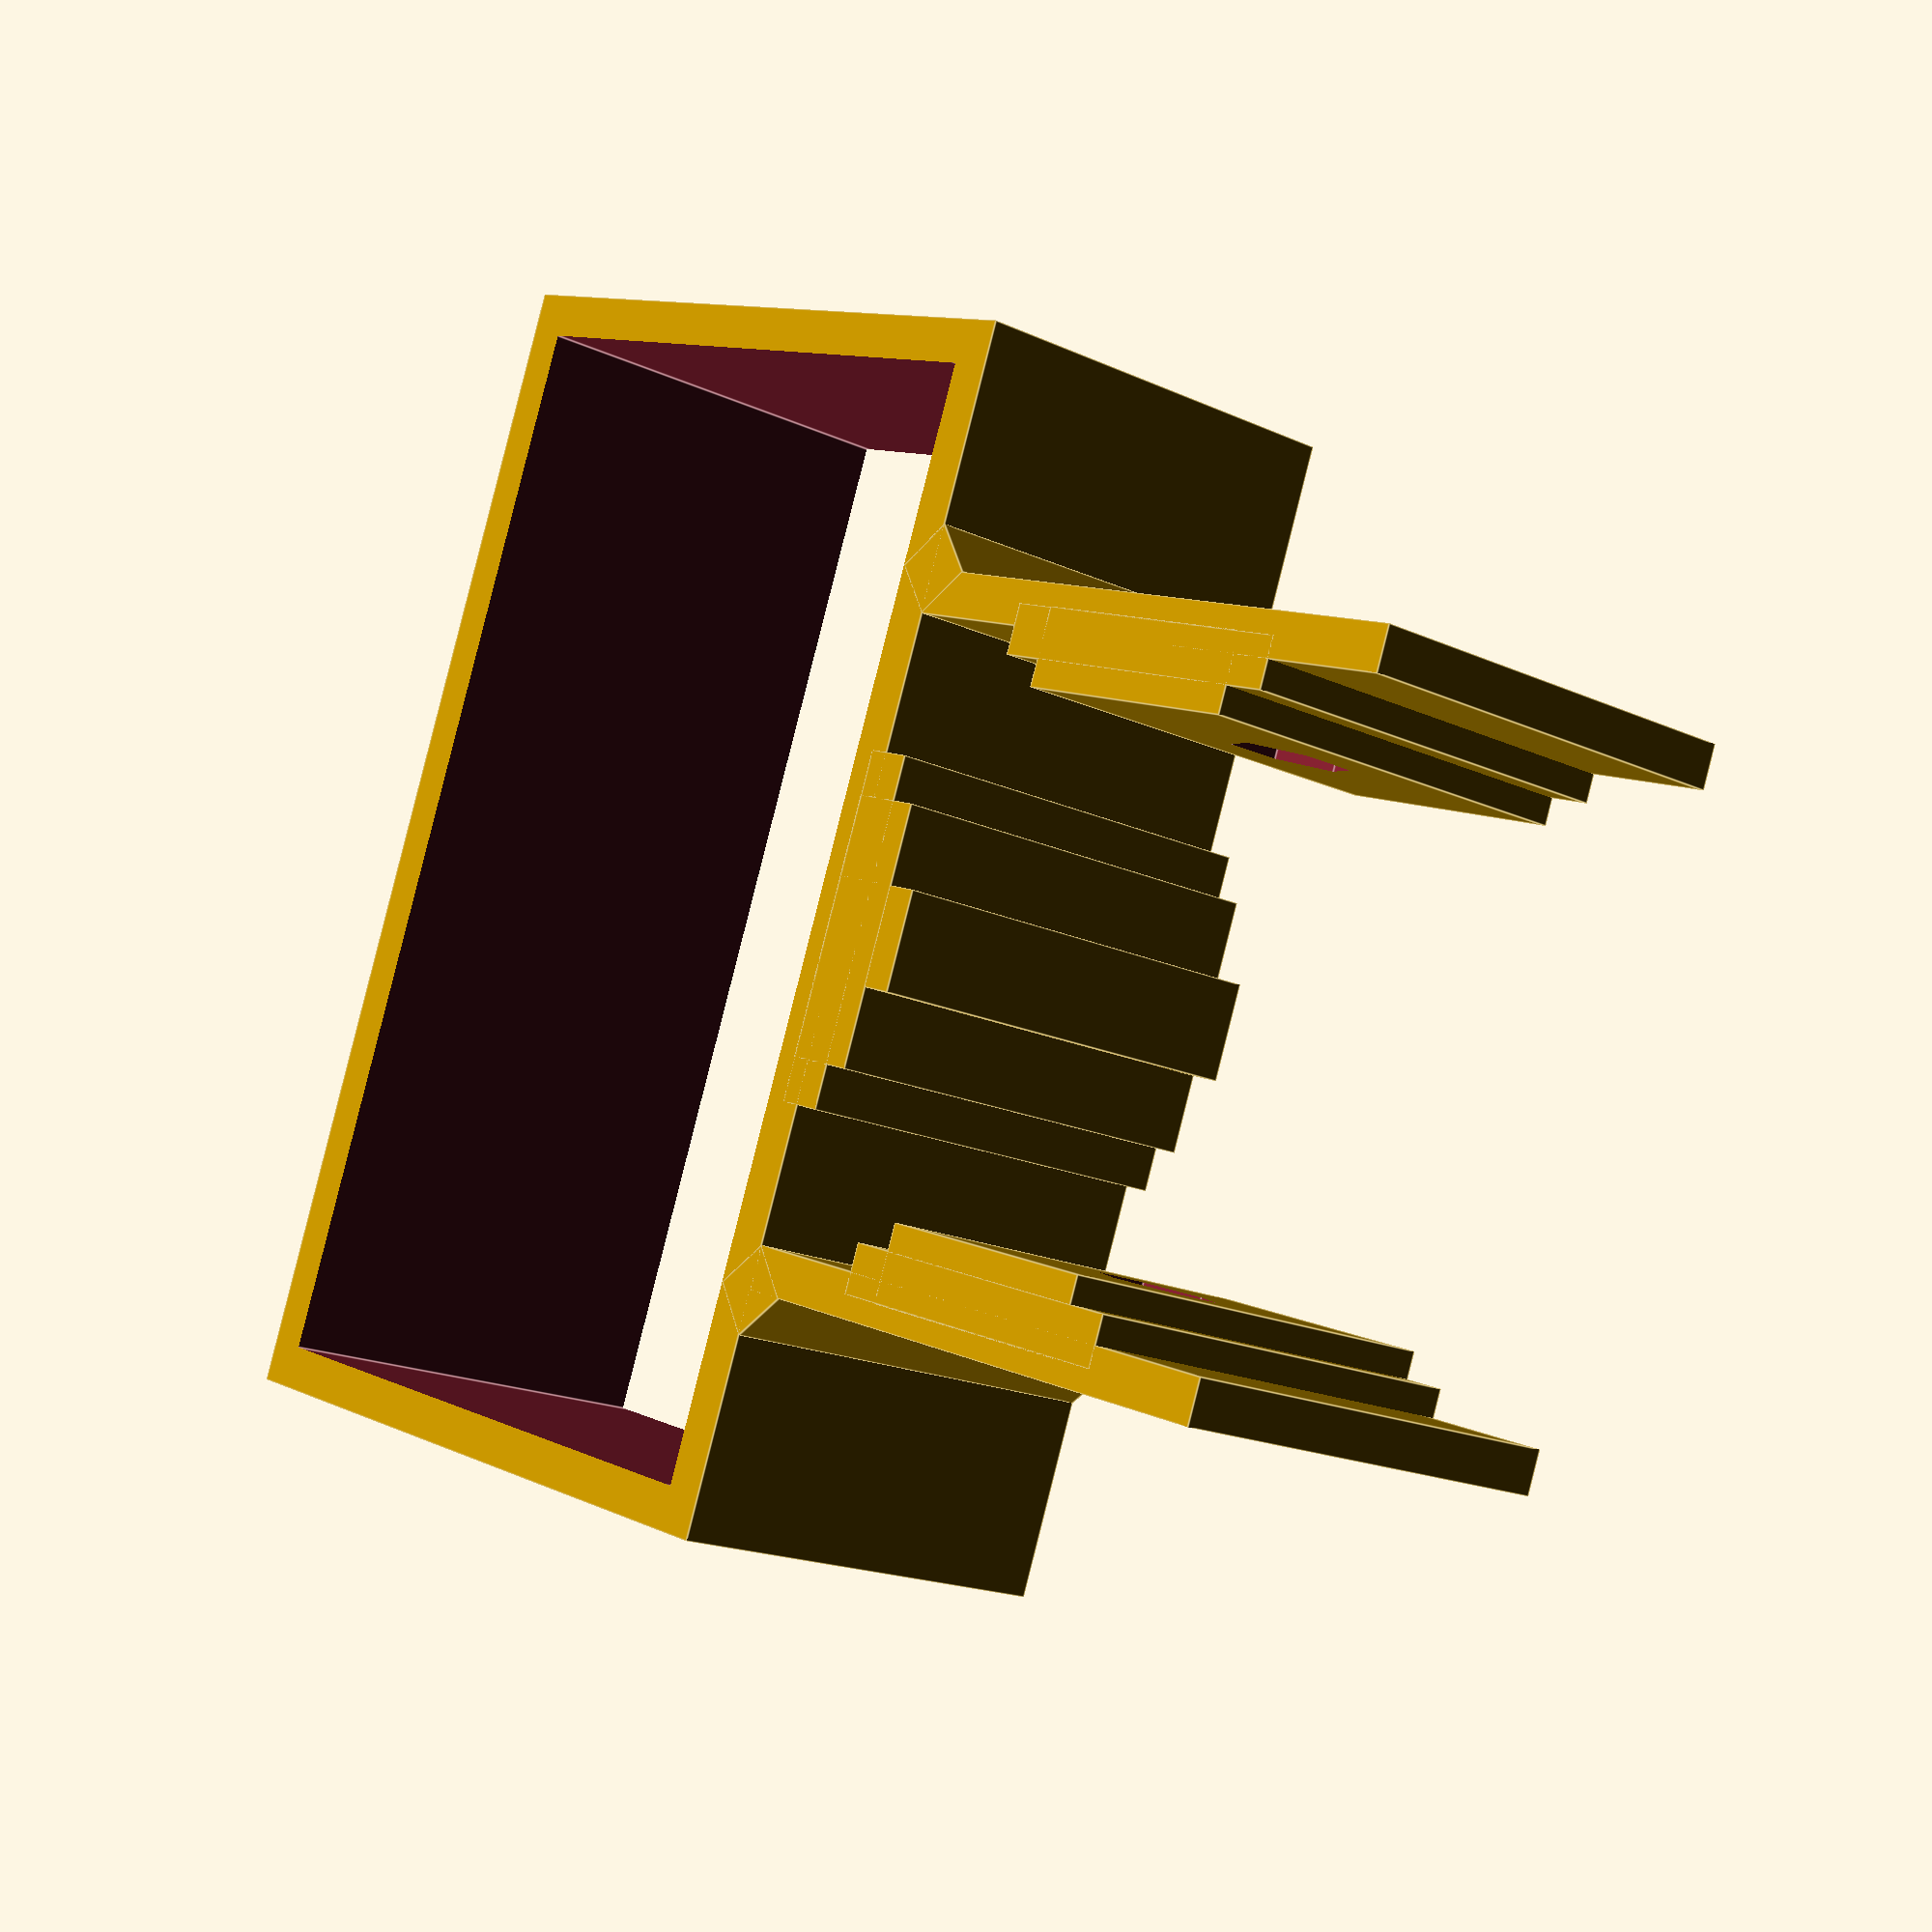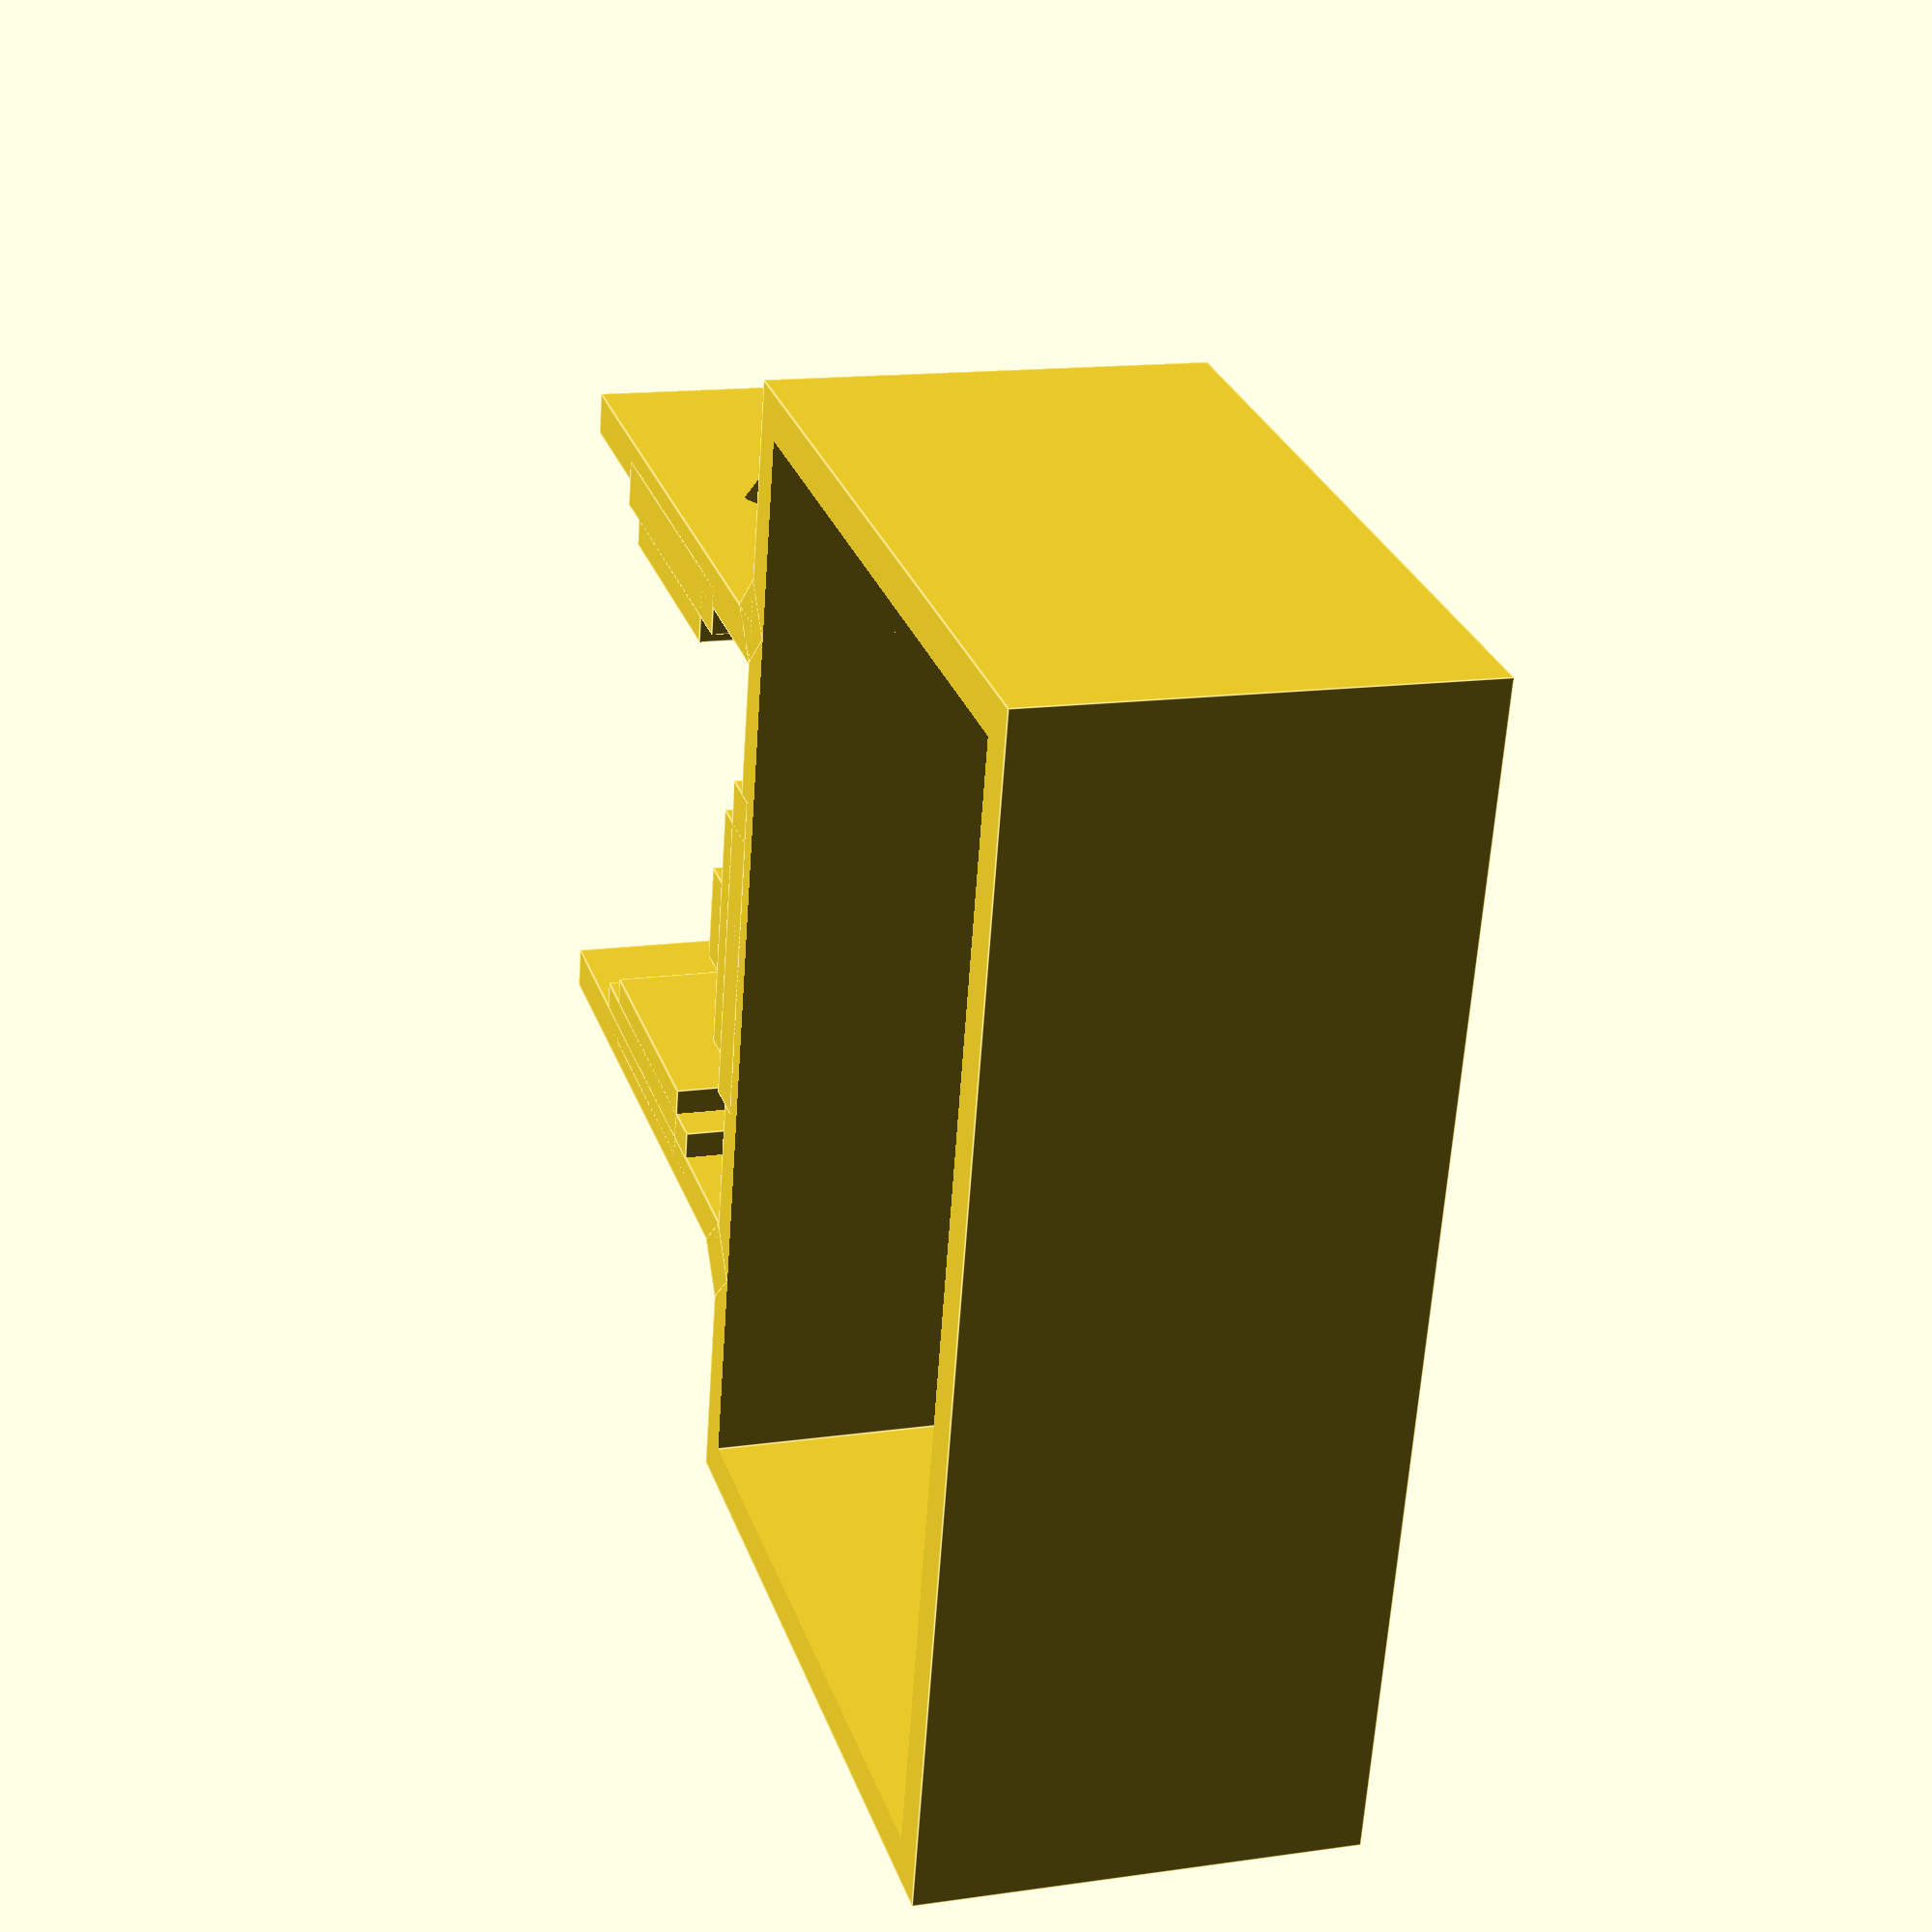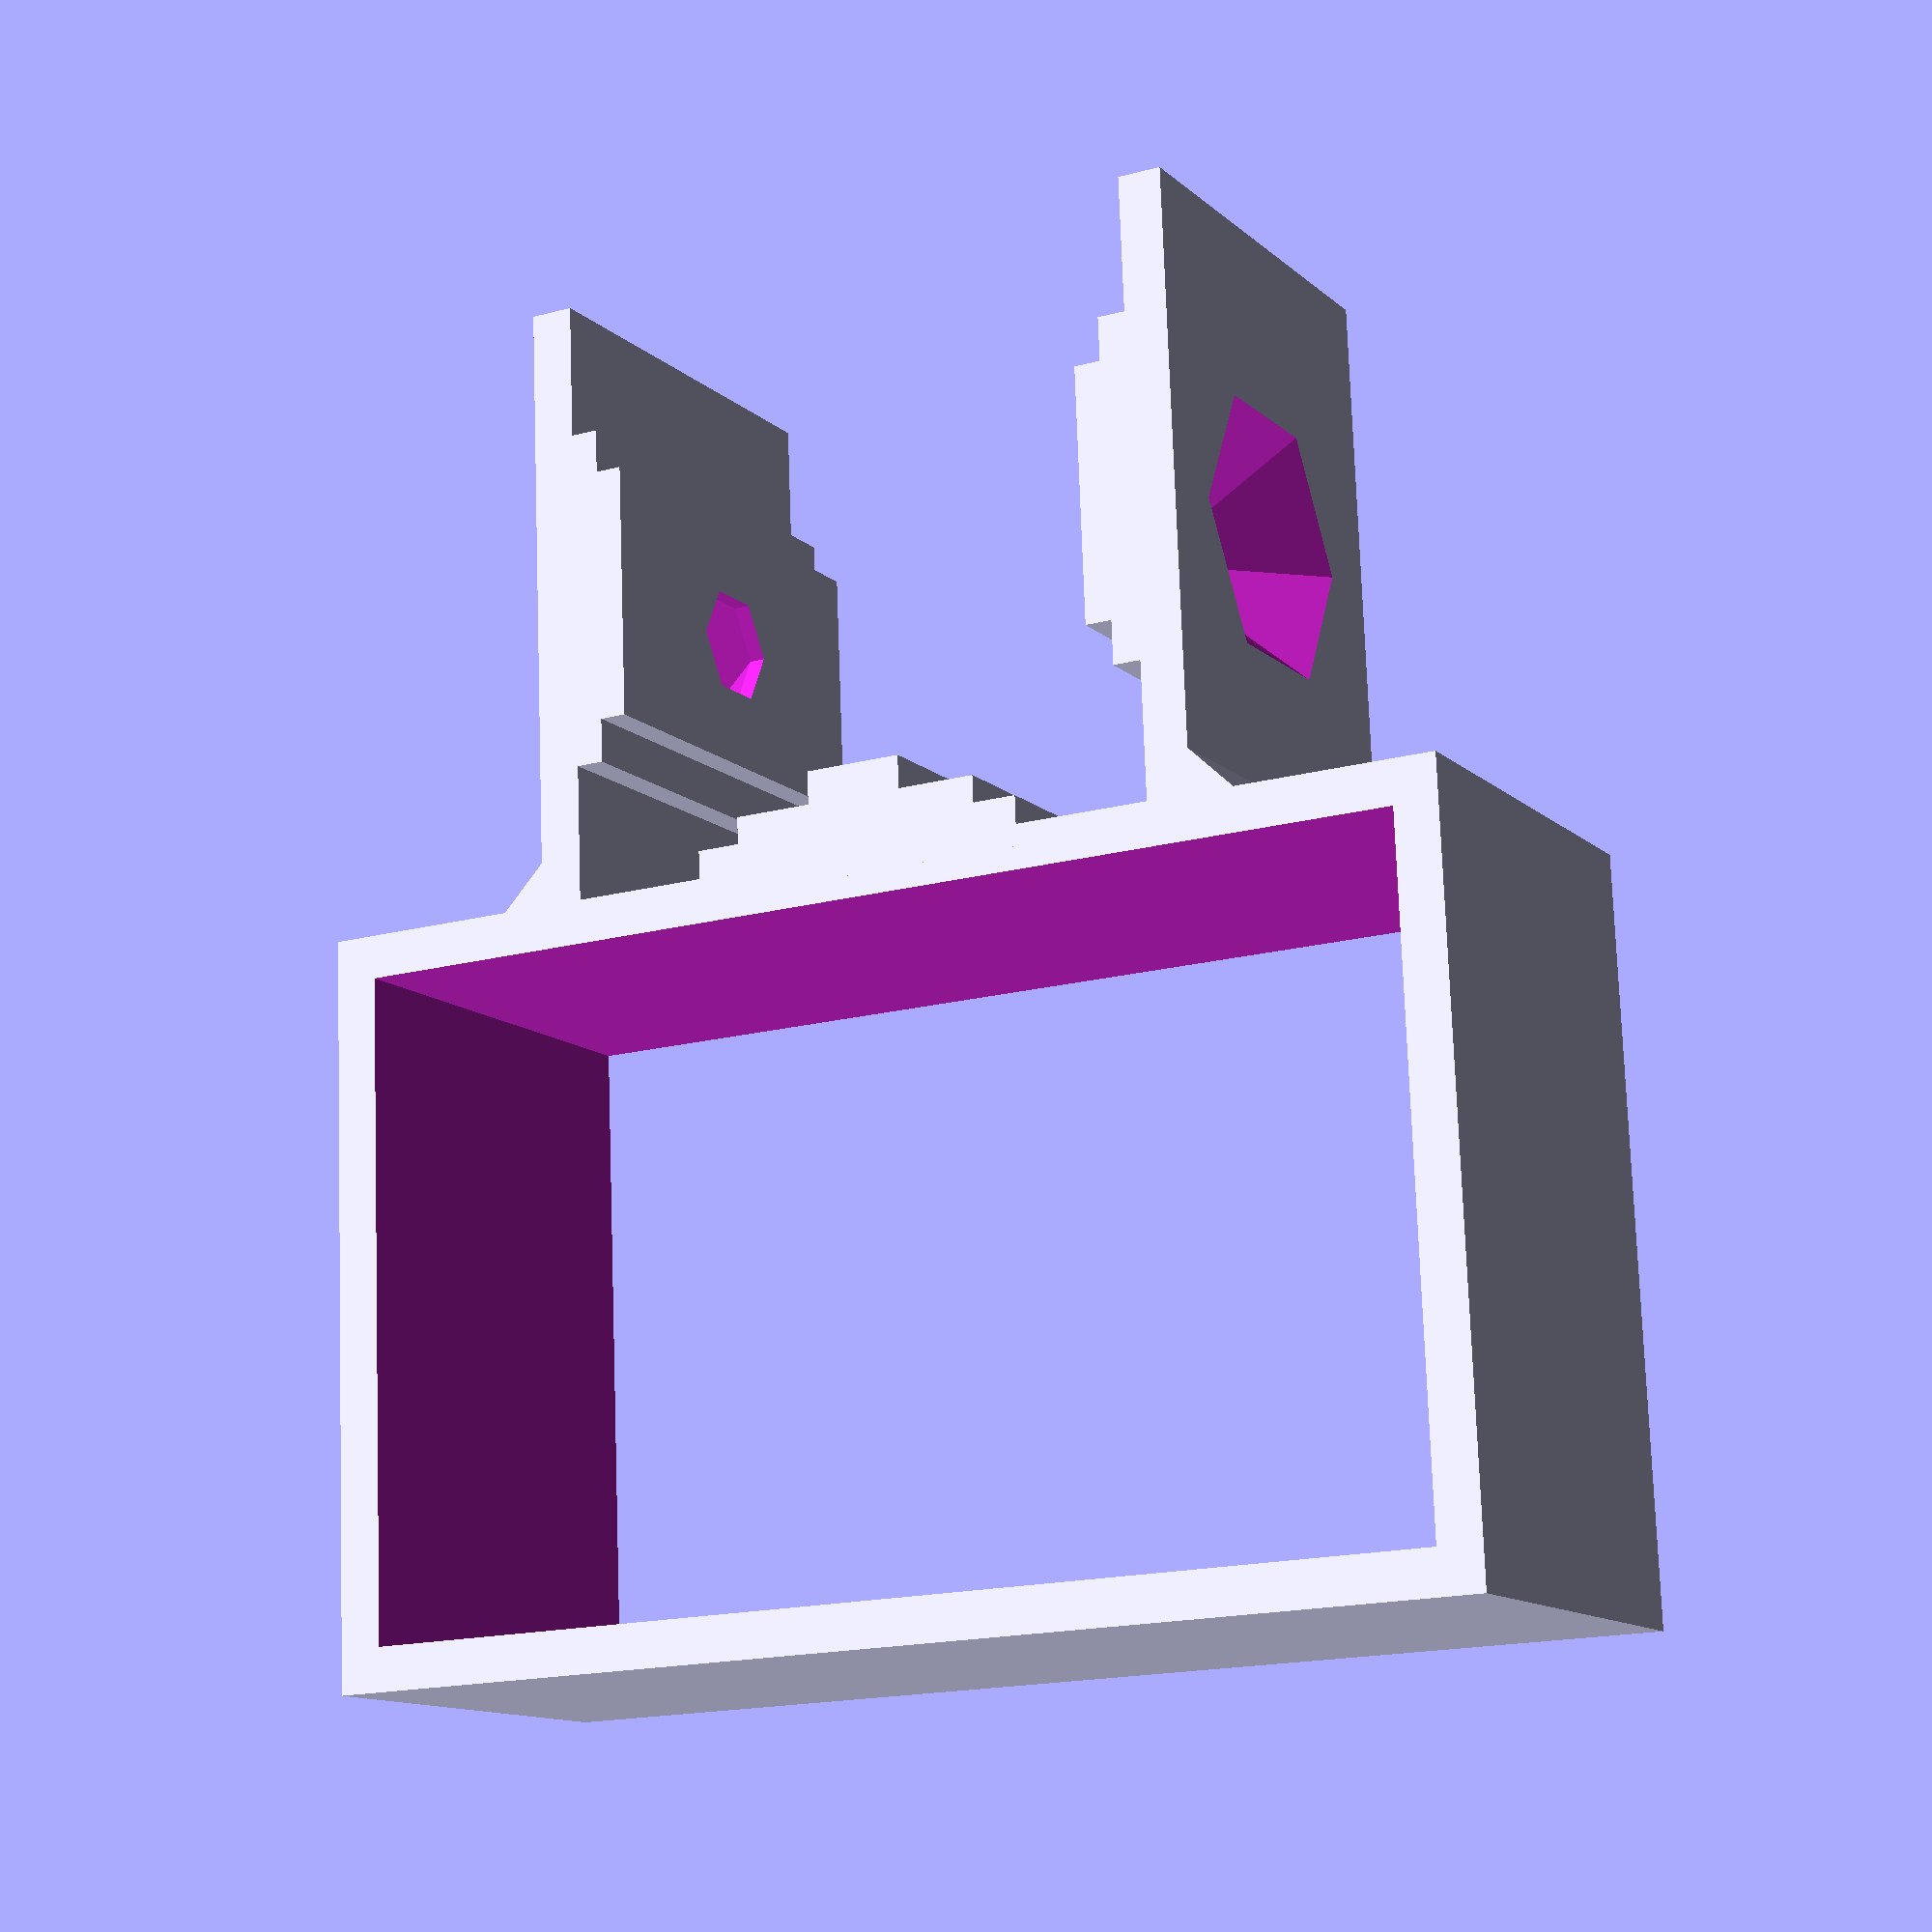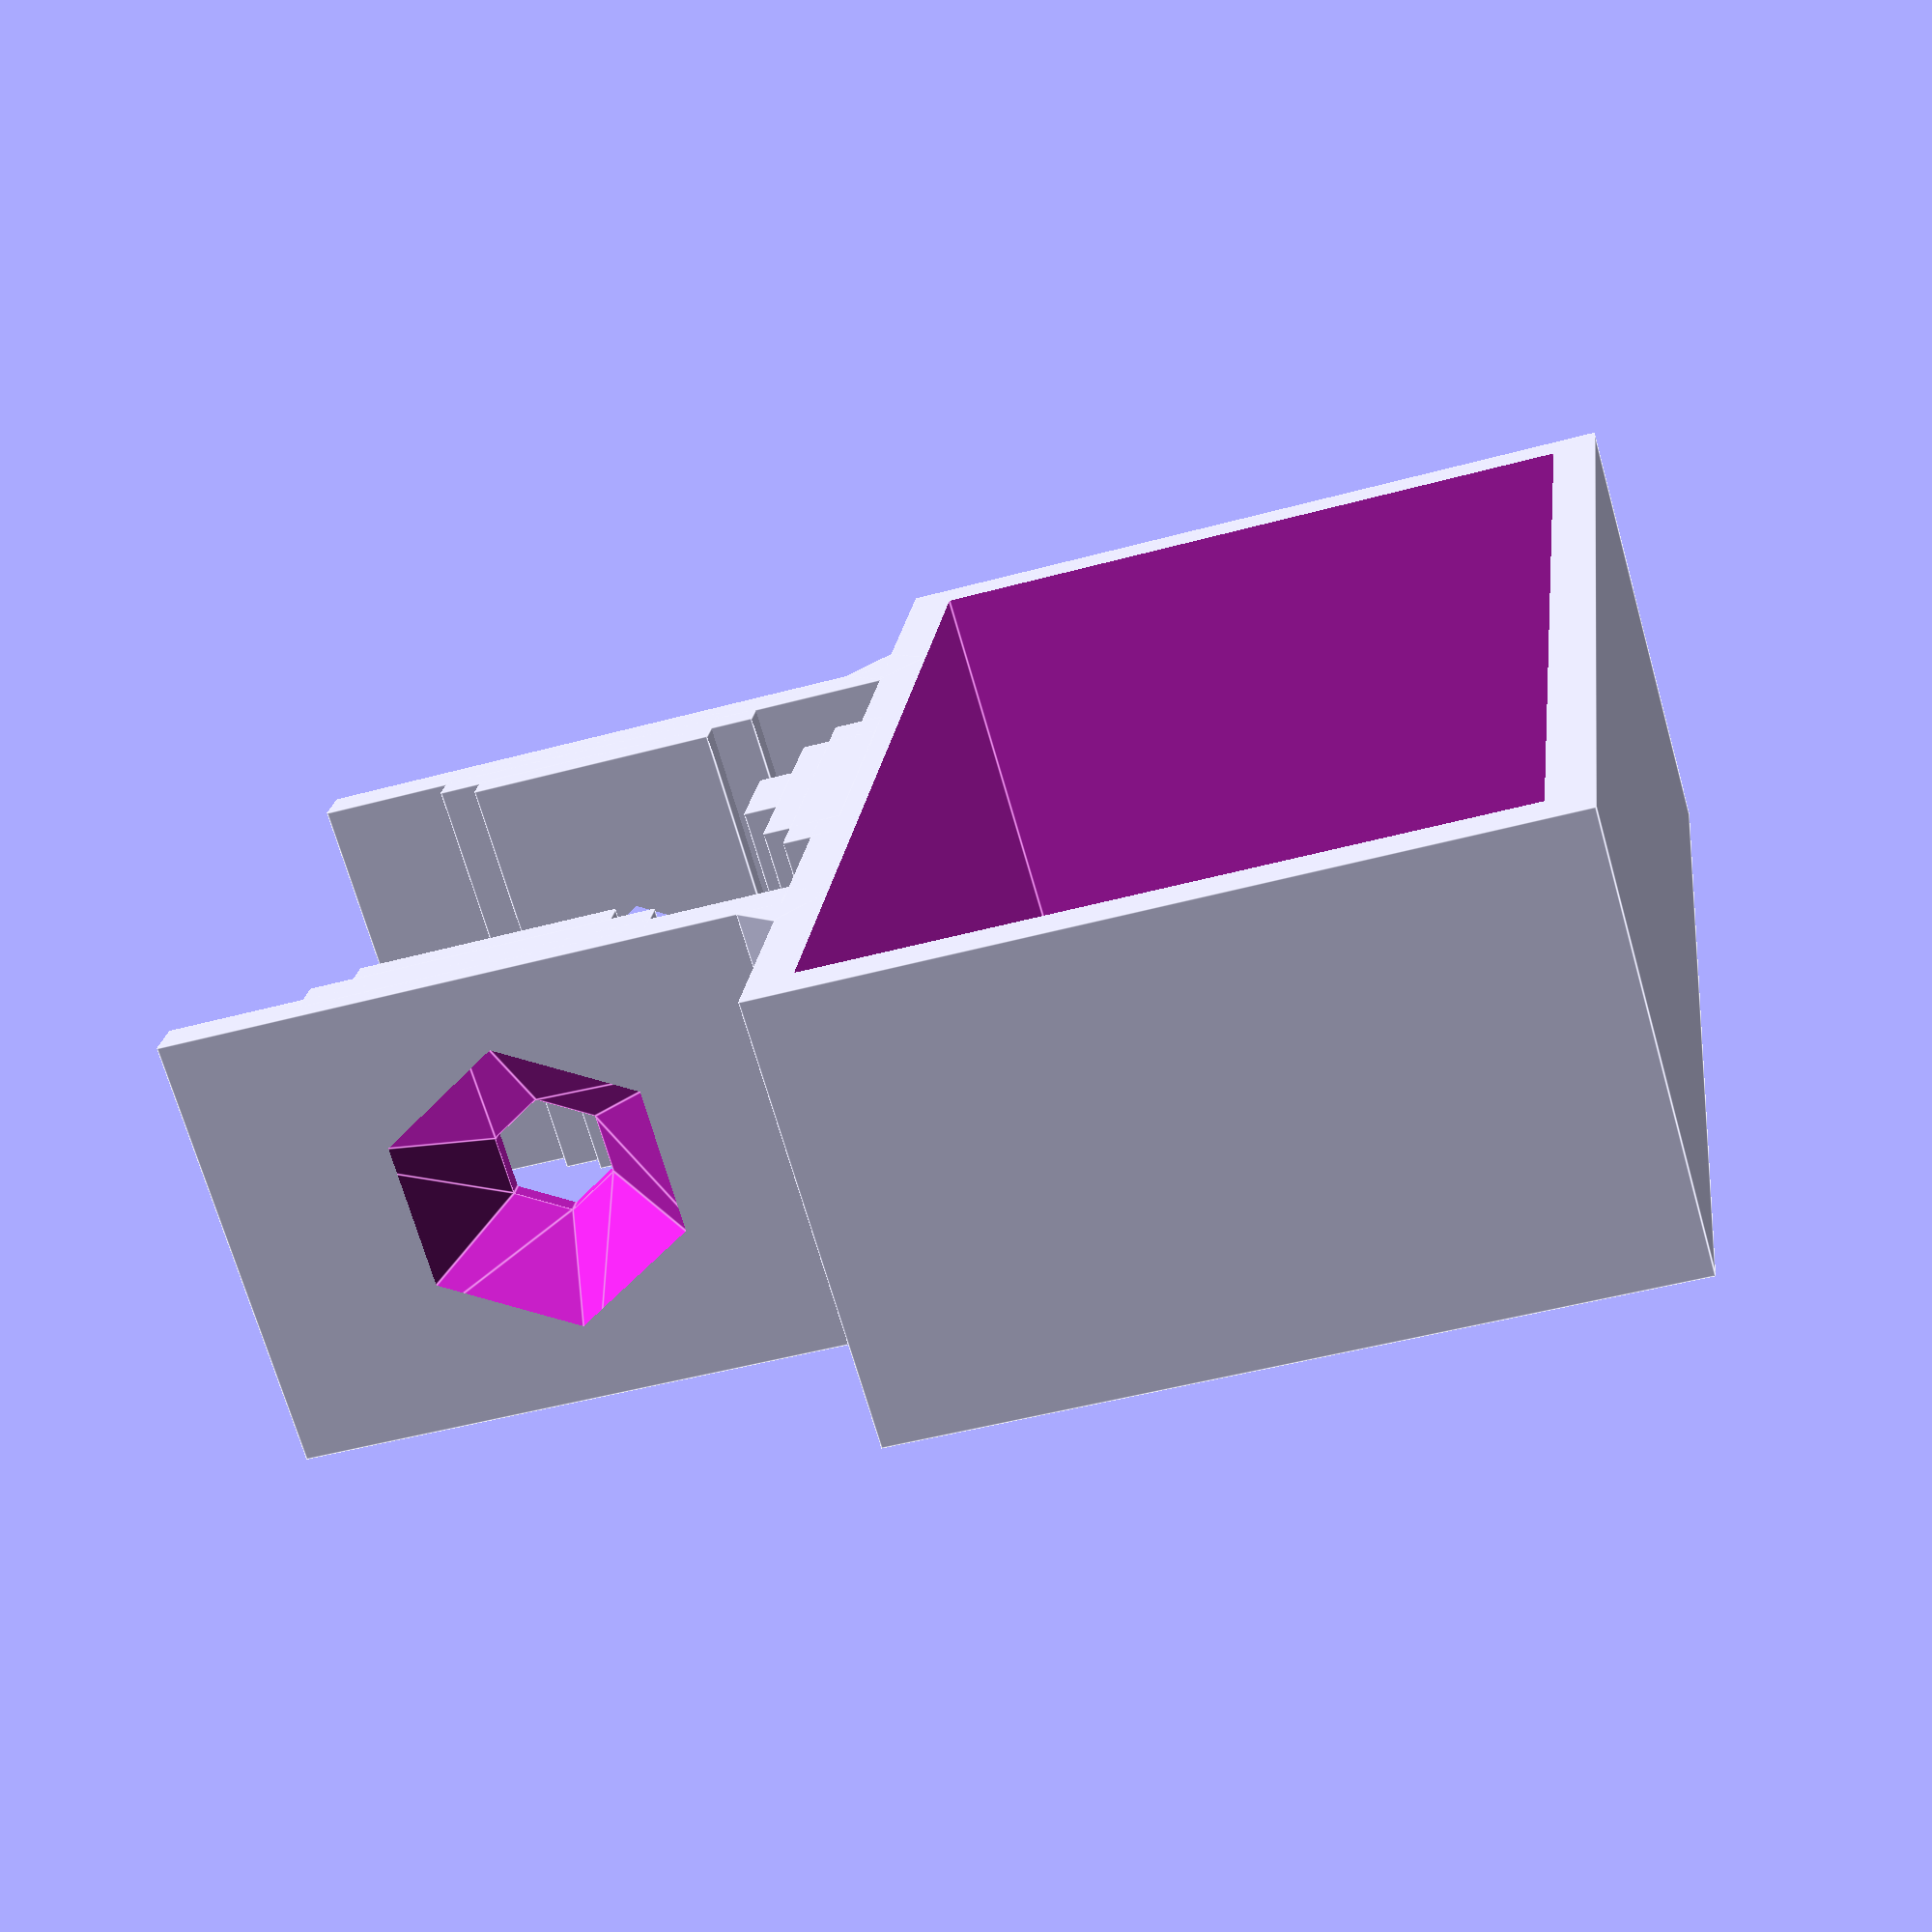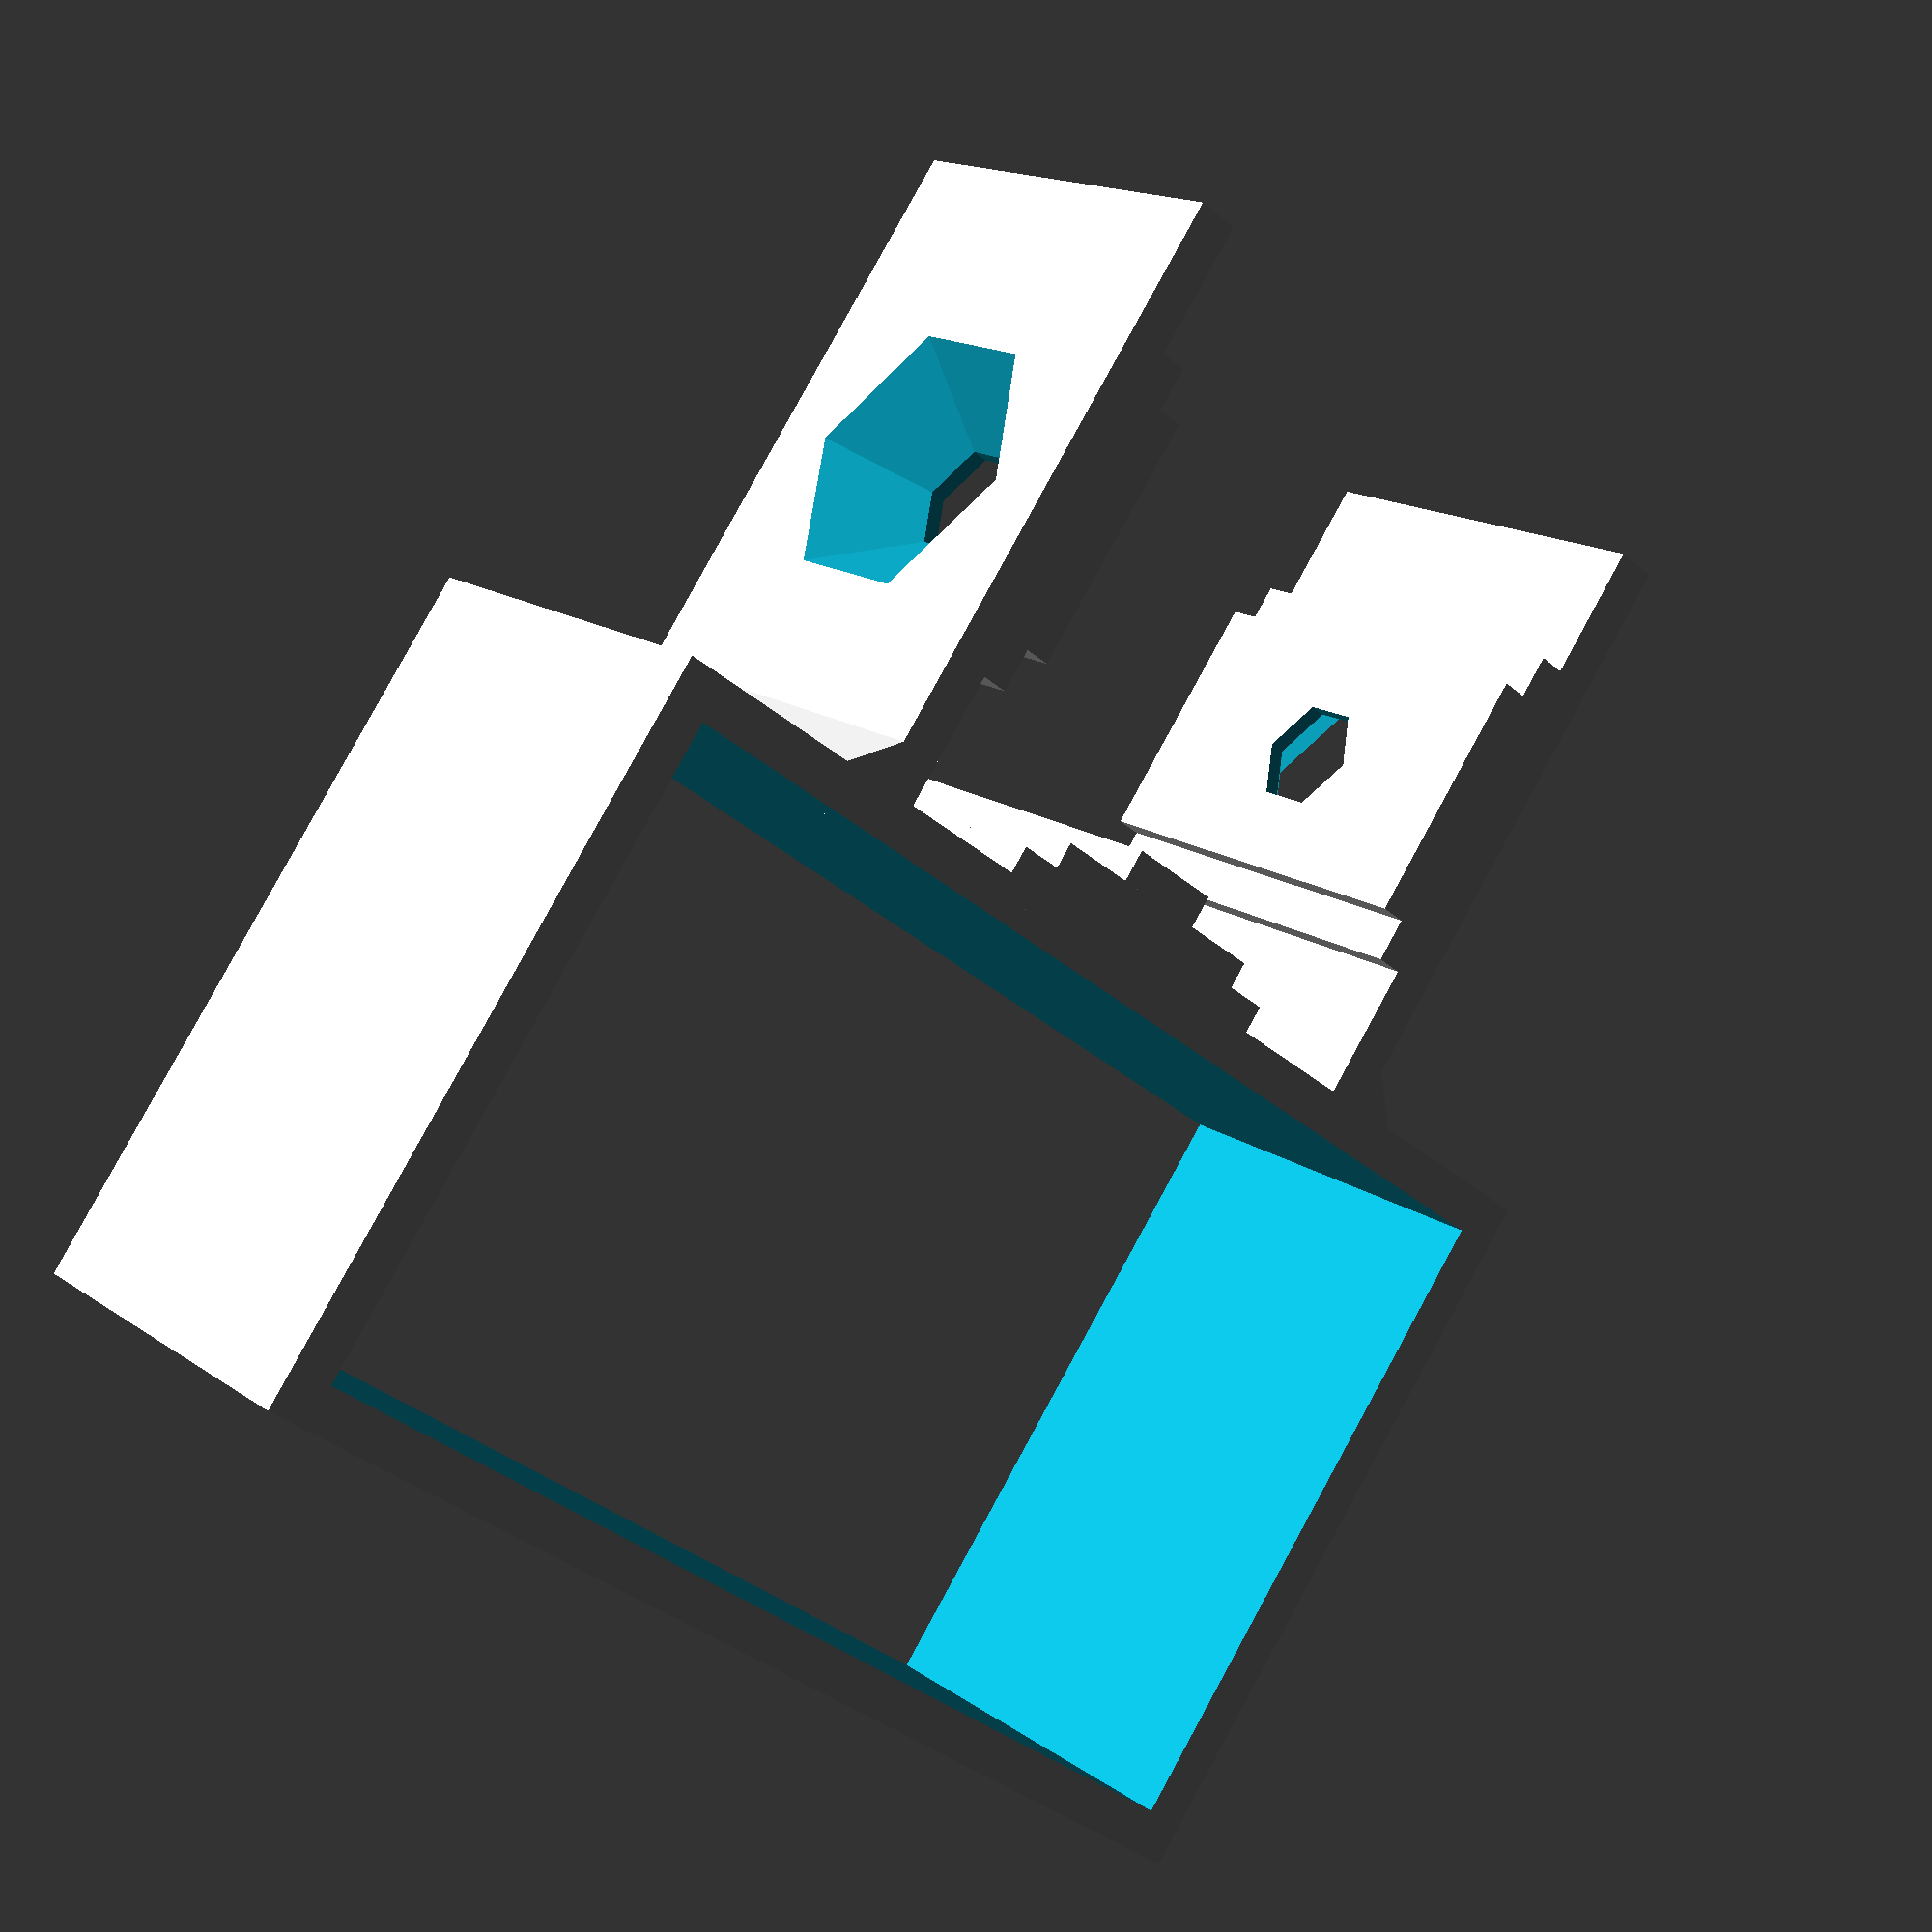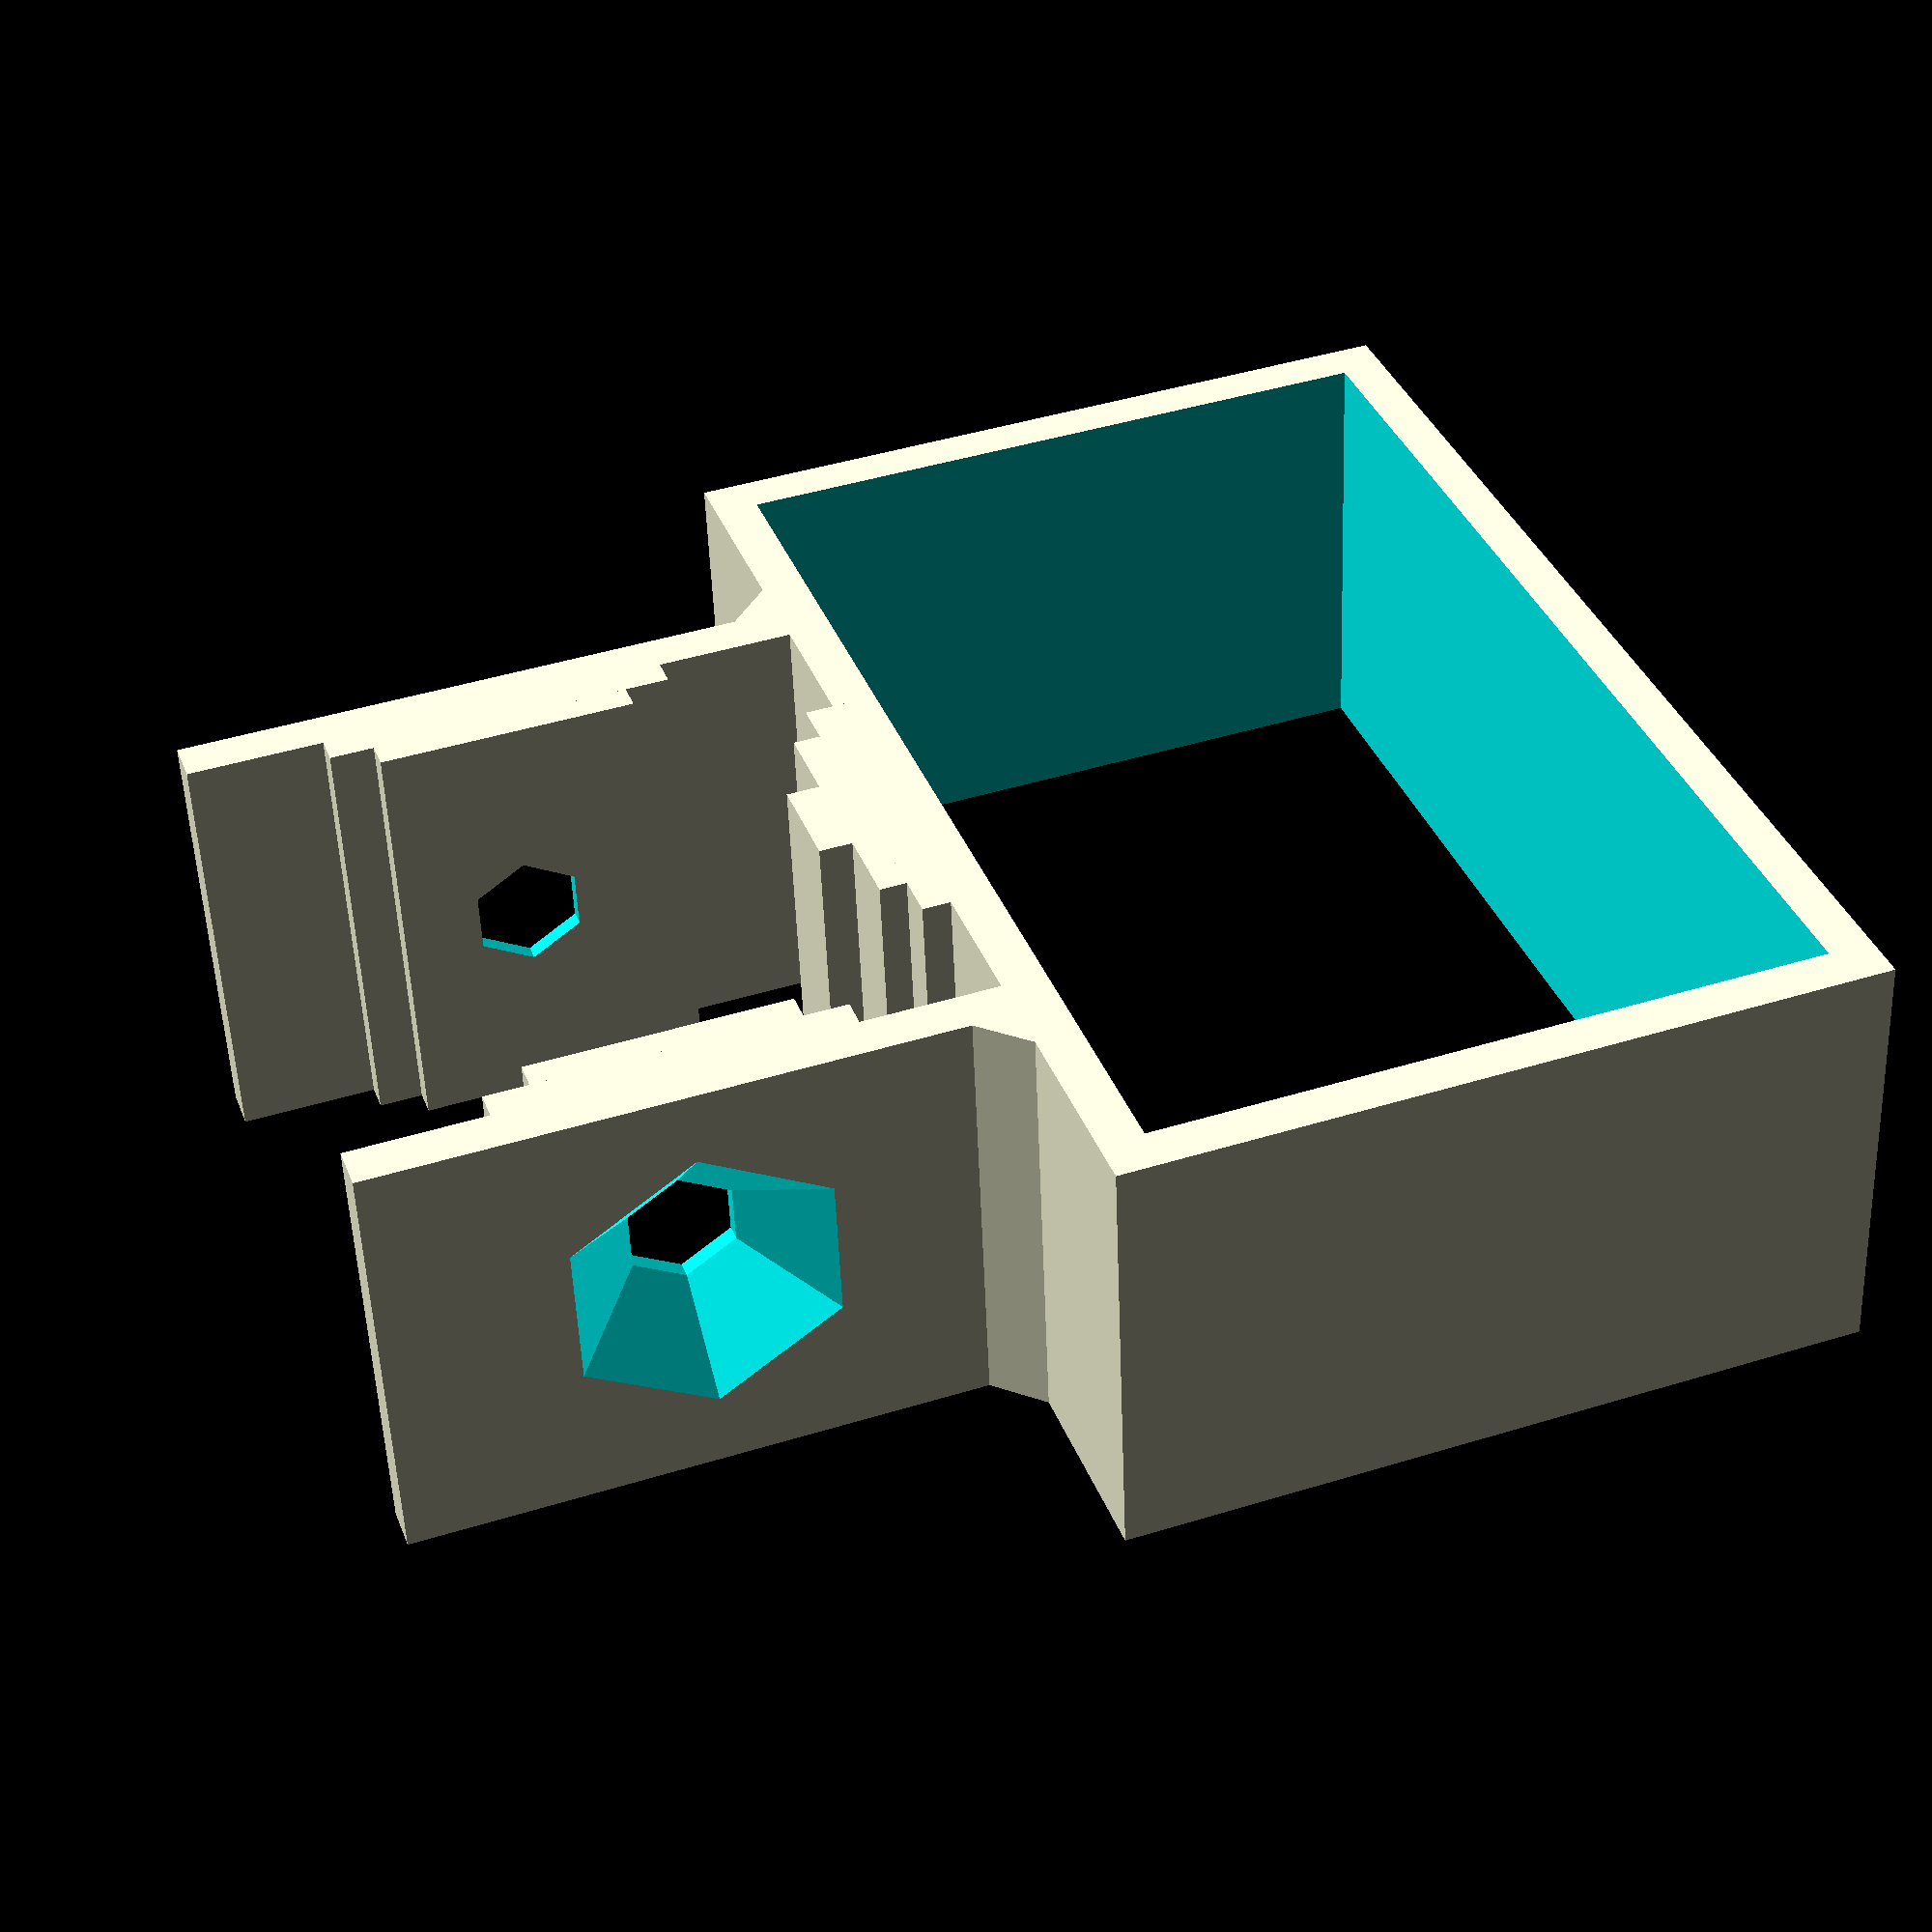
<openscad>


dim = [ 30, 50 ];
//dim = [ 38, 64 ];

c = 0.3;

w = dim[0]+c;
h = dim[1]+c;
l = 20;
t = 2;
b = 27.5+c*2;

difference()
{
	cube( [ w+t*2, h+t*2, l ], center = true );

	cube( [ w, h, l*2 ], center = true );
}

translate( [ w/2+t+b/2, 0, 0 ] )
difference()
{
	union()
	{
		for ( a = [ -1, +1 ] )
		{
			translate( [ 0, a*( b/2+t/2 ), 0 ] )
				cube( [ b, t, l ], center = true );
			translate( [ -b/2, a*( b/2+t ), 0 ] )
				cylinder( r = t, h = l, center = true, $fn = 4 );
		}

		for ( a = [ 0, 90, 270 ] ) rotate( [ 0, 0, a ] )
		{
			if ( a == 0 )
		translate( [ -b/2+1.5, 0, 0 ] )
			cube( [ 5, 4.5, l ], center = true );

		translate( [-b/2+0.75, 0, 0 ] )
			cube( [ 1+2.5, 12-c, l ], center = true );

		translate( [ -b/2+0.15, 0, 0 ] )
			cube( [ 1+1.25, 16-c, l ], center = true );
		}
	}

	//translate( [ w/2+t+3.5+2, 0, 0 ] )
	//	cube( [ 5.5, 10, 10 ], center = true );

	for ( a = [ 90, 270 ] ) rotate( [ 0, 0, a ] )
	{
		translate( [ -b/2-1, 0, 0 ] ) rotate( [ 0, 90, 0 ] )
			cylinder( r = 2.65, h = 40, center = true, $fn = 6 );

		translate( [ -b/2-1.75, 0, 0 ] ) rotate( [ 0, 90, 0 ] )
			cylinder( r2 = 2.65, r1 = 10, h = 7, center = true, $fn = 6 );
	}
}

</openscad>
<views>
elev=17.5 azim=21.1 roll=47.1 proj=p view=edges
elev=345.8 azim=193.3 roll=72.4 proj=p view=edges
elev=12.6 azim=267.7 roll=28.0 proj=p view=wireframe
elev=70.6 azim=352.9 roll=196.0 proj=p view=edges
elev=164.5 azim=125.7 roll=214.7 proj=p view=solid
elev=232.1 azim=340.2 roll=177.8 proj=p view=solid
</views>
